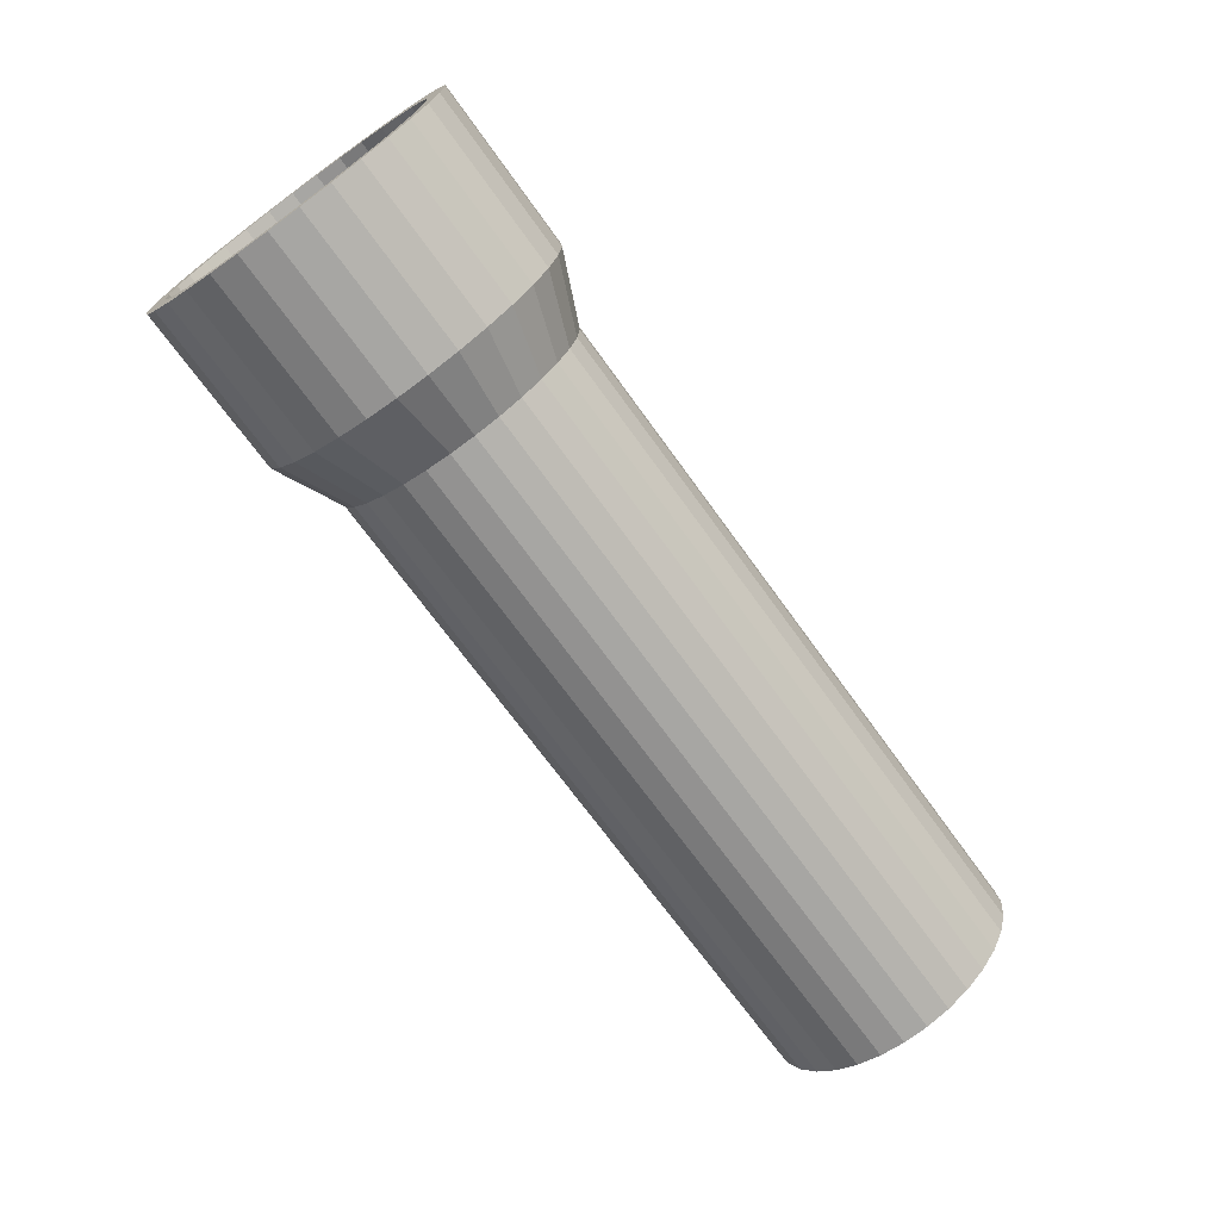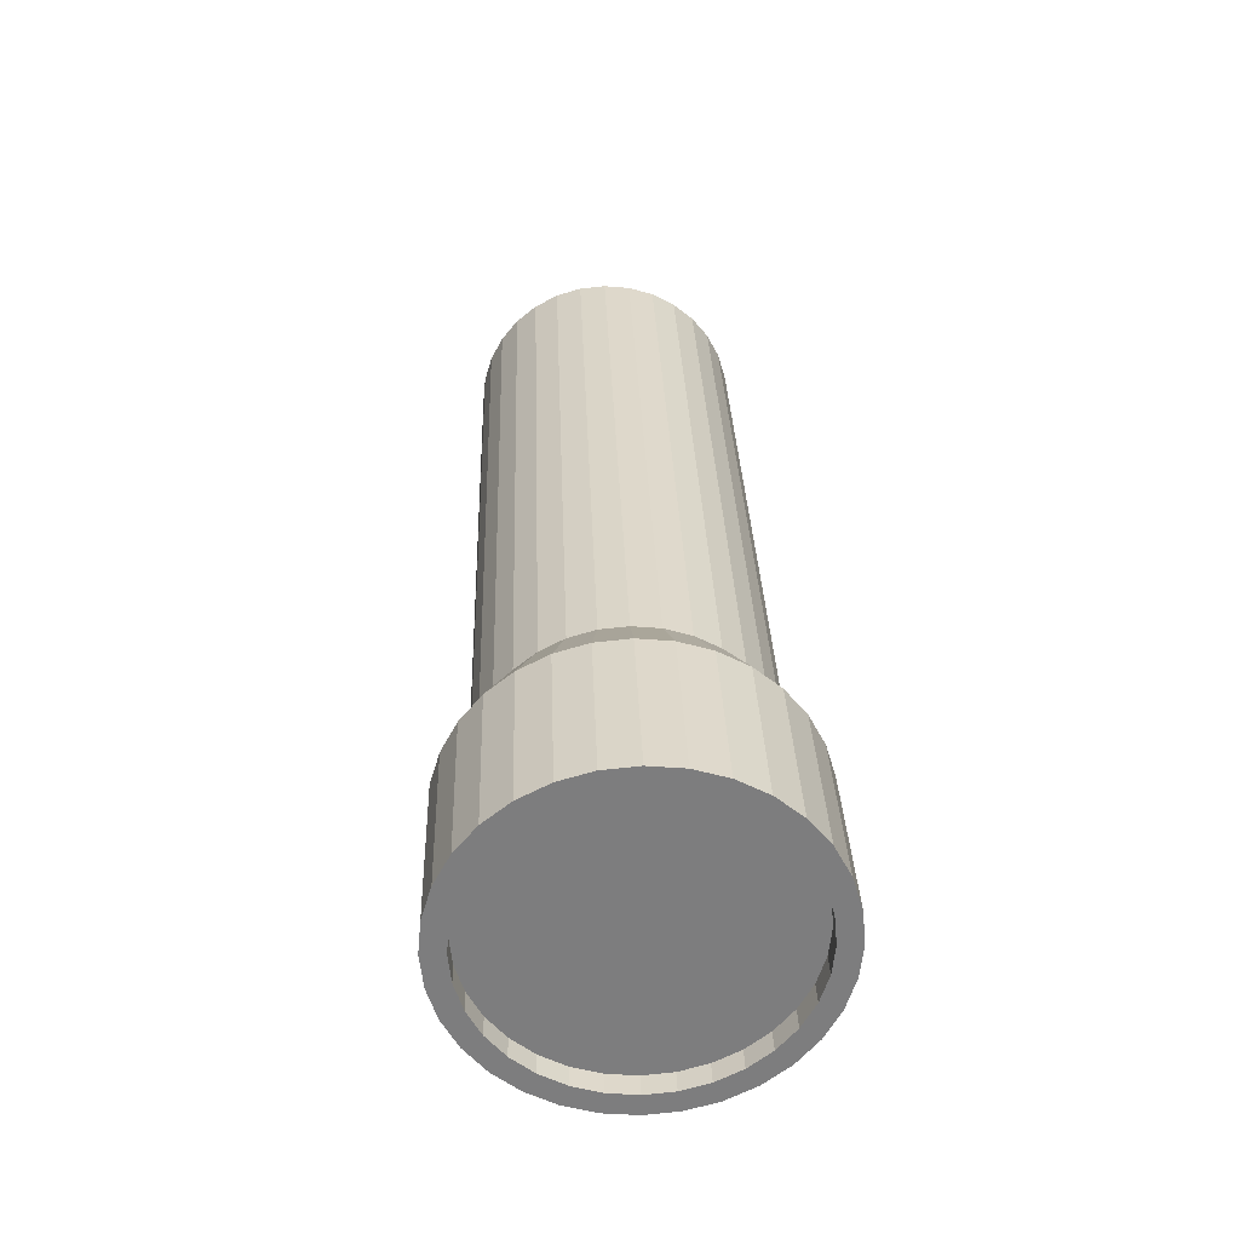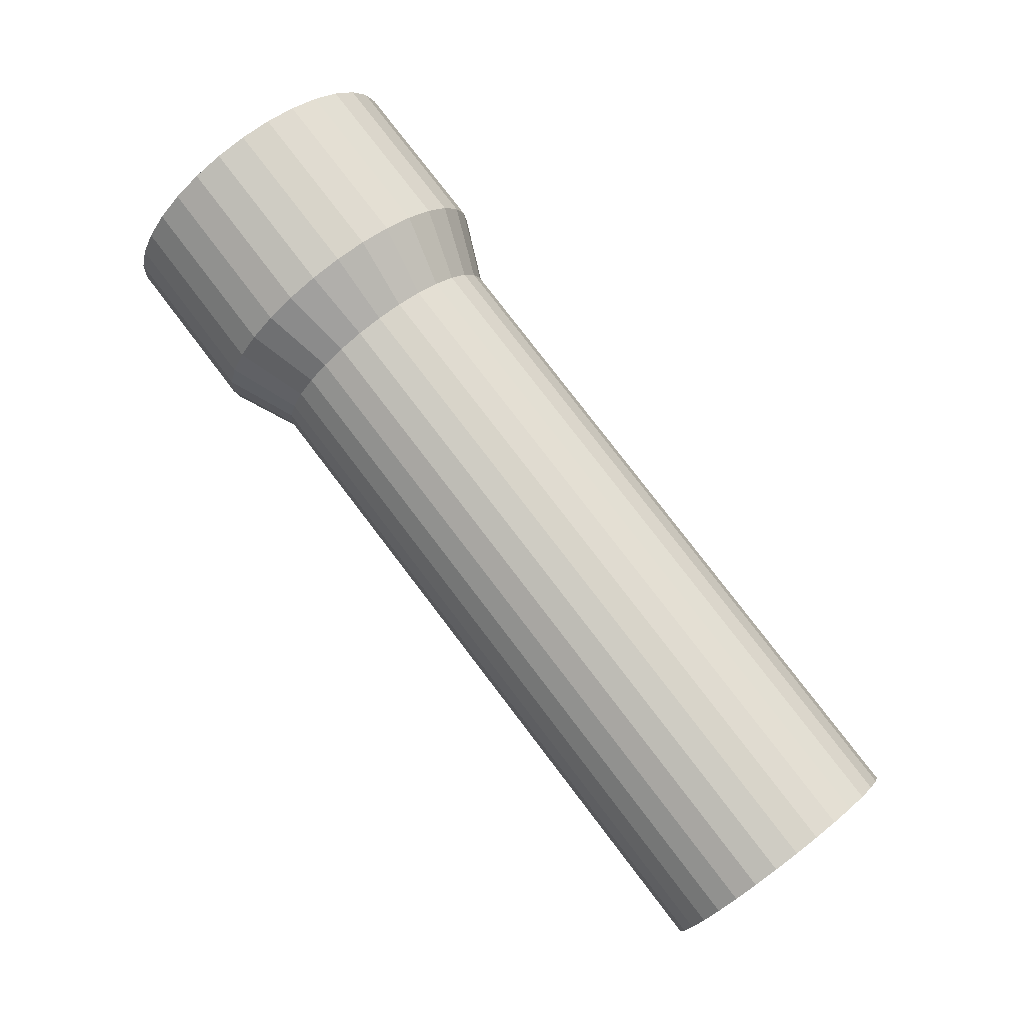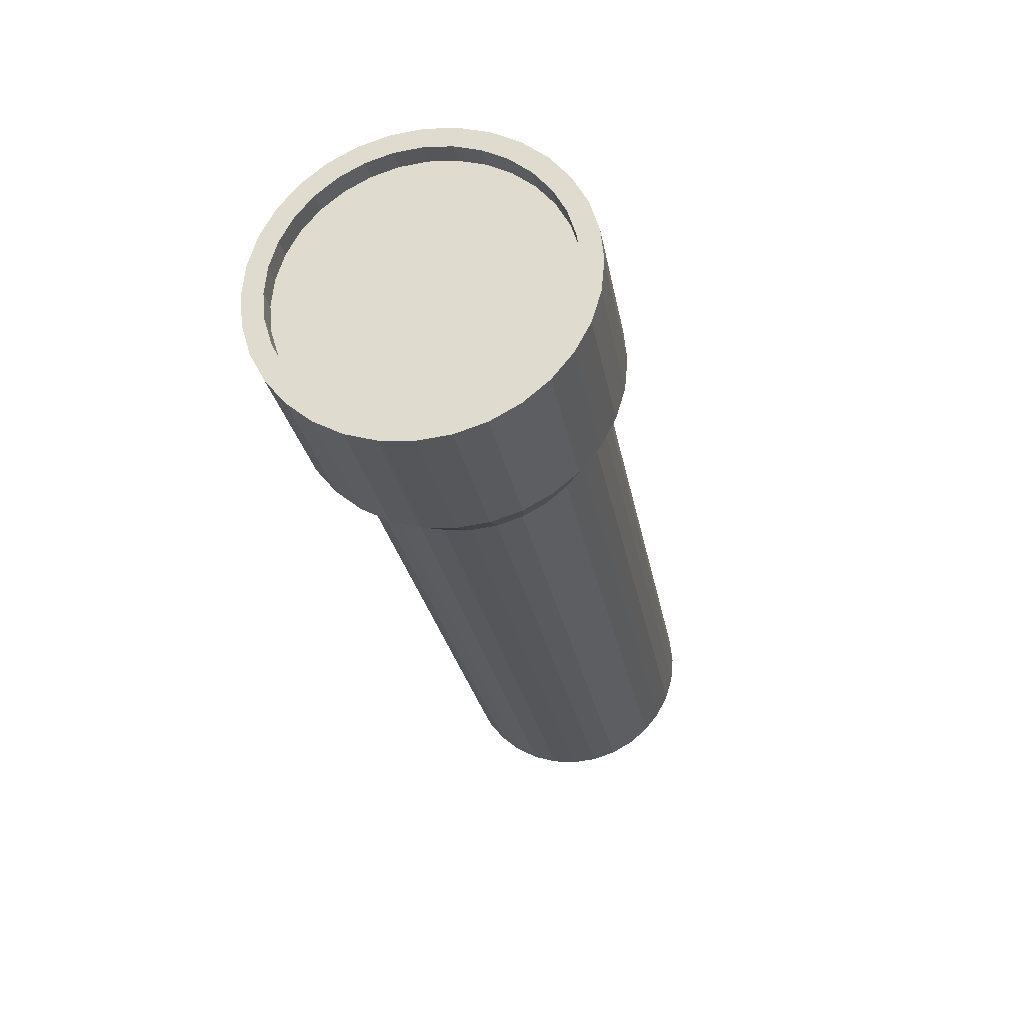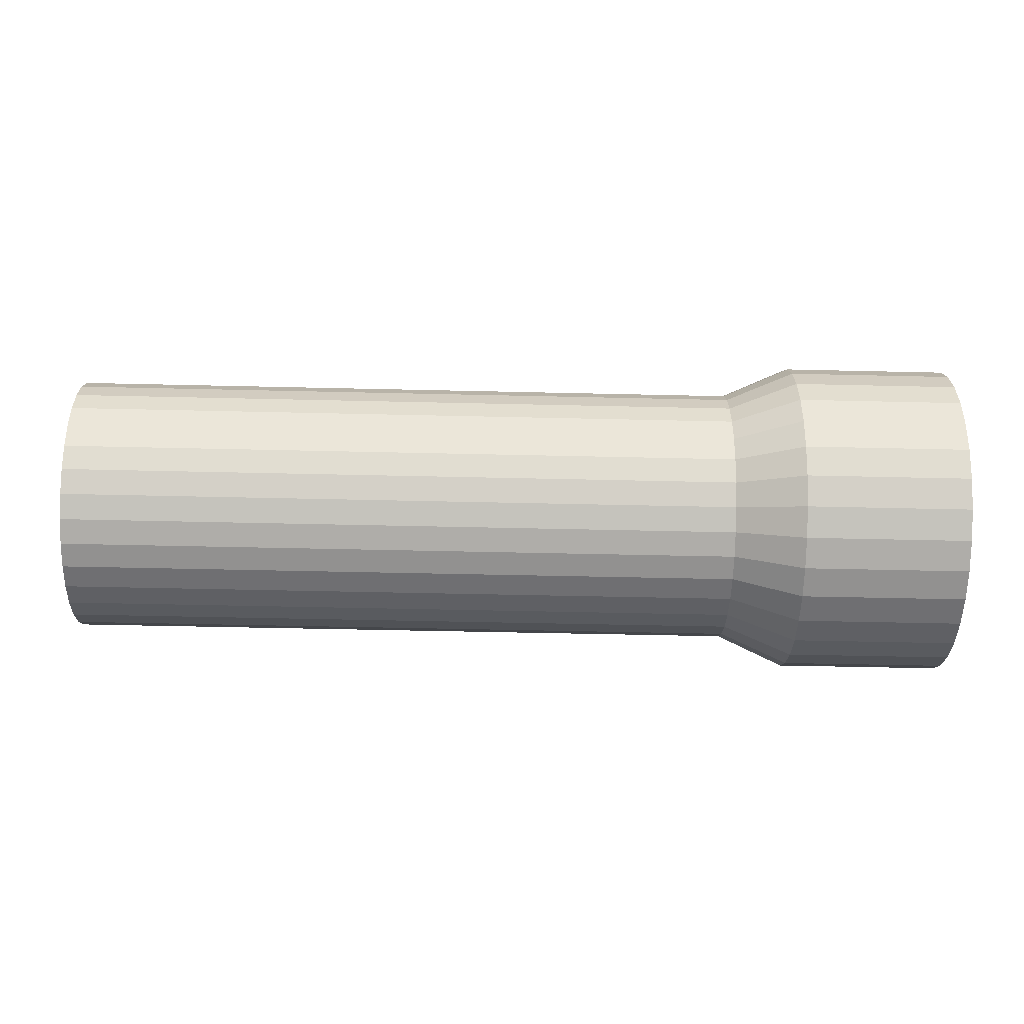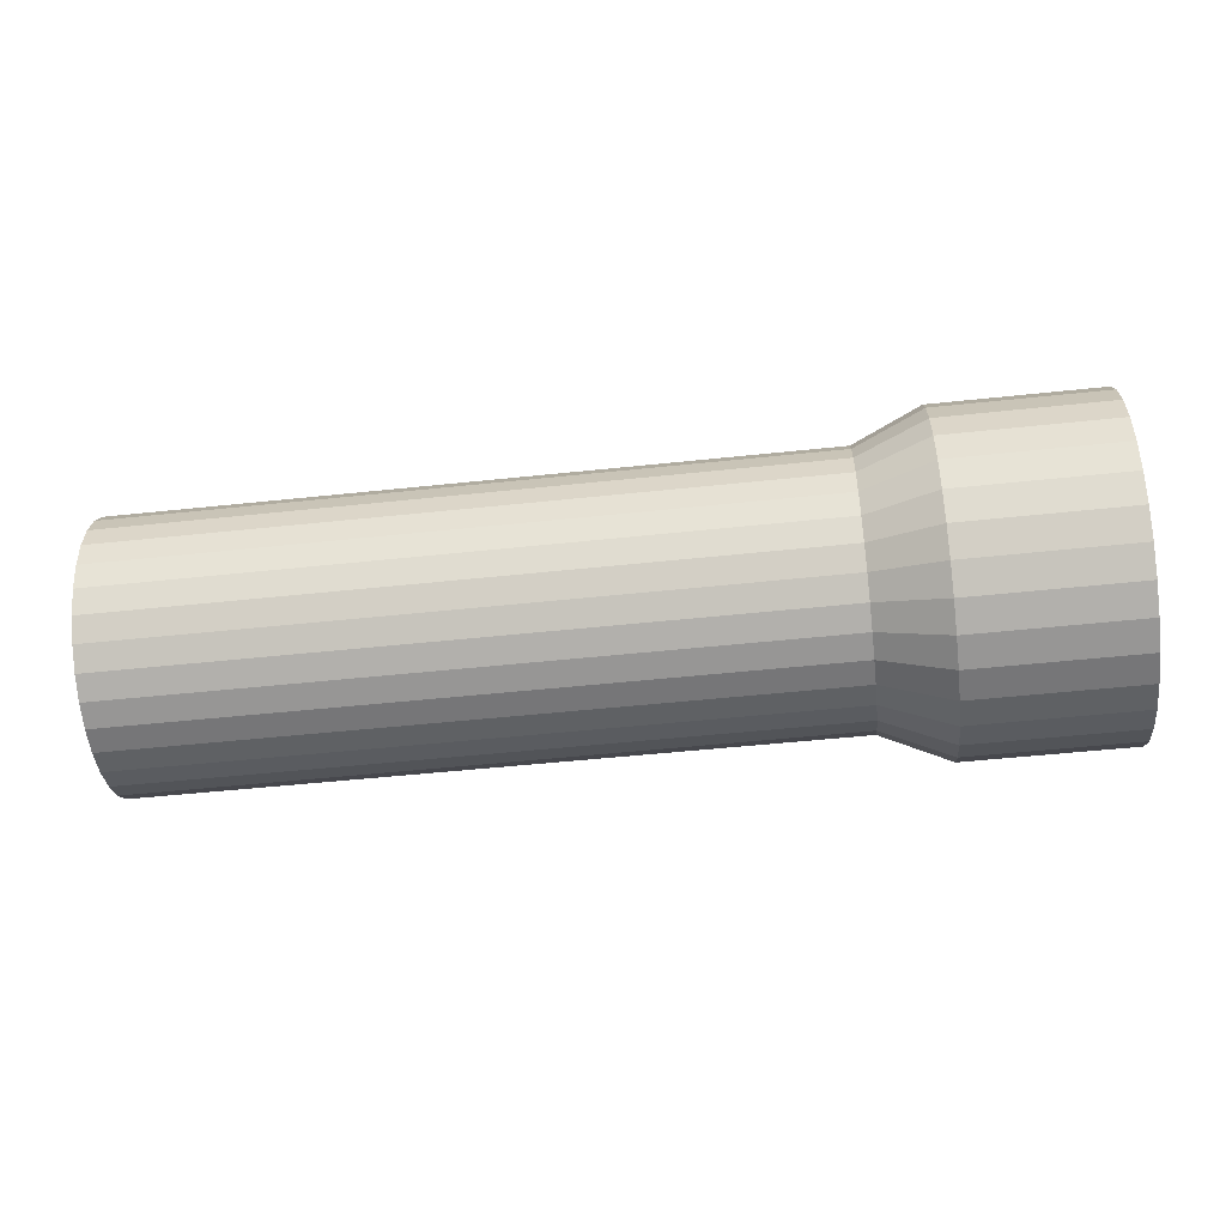
<metadata>
{"format":"obj","ext":"obj","renderer":"f3d","projection":"perspective","resolution":1024,"background":"white","views":[{"elev":-70.5,"azim":-54.2,"up":"+Y"},{"elev":31.1,"azim":-92.0,"up":"+Y"},{"elev":79.3,"azim":52.6,"up":"+Z"},{"elev":-26.6,"azim":-80.0,"up":"+Y"},{"elev":-49.1,"azim":178.5,"up":"+Y"},{"elev":-51.4,"azim":-173.4,"up":"+Y"}]}
</metadata>
<code>
o Cylinder
v -0.1899 -0 -0.06717
v 0.25 0 -0.0625
v -0.1899 -0.0131 -0.06588
v 0.25 -0.01219 -0.0613
v -0.1899 -0.0257 -0.06206
v 0.25 -0.02392 -0.05774
v -0.1899 -0.03732 -0.05585
v 0.25 -0.03472 -0.05197
v -0.1899 -0.0475 -0.0475
v 0.25 -0.04419 -0.04419
v -0.1899 -0.05585 -0.03732
v 0.25 -0.05197 -0.03472
v -0.1899 -0.06206 -0.0257
v 0.25 -0.05774 -0.02392
v -0.1899 -0.06588 -0.0131
v 0.25 -0.0613 -0.01219
v -0.1899 -0.06717 0
v 0.25 -0.0625 0
v -0.1899 -0.06588 0.0131
v 0.25 -0.0613 0.01219
v -0.1899 -0.06206 0.0257
v 0.25 -0.05774 0.02392
v -0.1899 -0.05585 0.03732
v 0.25 -0.05197 0.03472
v -0.1899 -0.0475 0.0475
v 0.25 -0.04419 0.04419
v -0.1899 -0.03732 0.05585
v 0.25 -0.03472 0.05197
v -0.1899 -0.0257 0.06206
v 0.25 -0.02392 0.05774
v -0.1899 -0.0131 0.06588
v 0.25 -0.01219 0.0613
v -0.1899 -0 0.06717
v 0.25 0 0.0625
v -0.1899 0.0131 0.06588
v 0.25 0.01219 0.0613
v -0.1899 0.0257 0.06206
v 0.25 0.02392 0.05774
v -0.1899 0.03732 0.05585
v 0.25 0.03472 0.05197
v -0.1899 0.0475 0.0475
v 0.25 0.04419 0.04419
v -0.1899 0.05585 0.03732
v 0.25 0.05197 0.03472
v -0.1899 0.06206 0.0257
v 0.25 0.05774 0.02392
v -0.1899 0.06588 0.0131
v 0.25 0.0613 0.01219
v -0.1899 0.06717 0
v 0.25 0.0625 0
v -0.1899 0.06588 -0.0131
v 0.25 0.0613 -0.01219
v -0.1899 0.06206 -0.0257
v 0.25 0.05774 -0.02392
v -0.1899 0.05585 -0.03732
v 0.25 0.05197 -0.03472
v -0.1899 0.0475 -0.0475
v 0.25 0.04419 -0.04419
v -0.1899 0.03732 -0.05585
v 0.25 0.03472 -0.05197
v -0.1899 0.0257 -0.06206
v 0.25 0.02392 -0.05774
v -0.1899 0.0131 -0.06588
v 0.25 0.01219 -0.0613
v -0.1105 -0 -0.07704
v -0.1105 -0.01503 -0.07555
v -0.1105 -0.02948 -0.07117
v -0.1105 -0.0428 -0.06405
v -0.1105 -0.05447 -0.05447
v -0.1105 -0.06405 -0.0428
v -0.1105 -0.07117 -0.02948
v -0.1105 -0.07555 -0.01503
v -0.1105 -0.07704 0
v -0.1105 -0.07555 0.01503
v -0.1105 -0.07117 0.02948
v -0.1105 -0.06405 0.0428
v -0.1105 -0.05447 0.05447
v -0.1105 -0.0428 0.06405
v -0.1105 -0.02948 0.07117
v -0.1105 -0.01503 0.07555
v -0.1105 -0 0.07704
v -0.1105 0.01503 0.07555
v -0.1105 0.02948 0.07117
v -0.1105 0.0428 0.06405
v -0.1105 0.05447 0.05447
v -0.1105 0.06405 0.0428
v -0.1105 0.07117 0.02948
v -0.1105 0.07555 0.01503
v -0.1105 0.07704 0
v -0.1105 0.07555 -0.01503
v -0.1105 0.07117 -0.02948
v -0.1105 0.06405 -0.0428
v -0.1105 0.05447 -0.05447
v -0.1105 0.0428 -0.06405
v -0.1105 0.02948 -0.07117
v -0.1105 0.01503 -0.07555
v -0.07812 -0 -0.0625
v -0.07812 -0.01219 -0.0613
v -0.07812 -0.02392 -0.05774
v -0.07812 -0.03472 -0.05197
v -0.07812 -0.04419 -0.04419
v -0.07812 -0.05197 -0.03472
v -0.07812 -0.05774 -0.02392
v -0.07812 -0.0613 -0.01219
v -0.07812 -0.0625 0
v -0.07812 -0.0613 0.01219
v -0.07812 -0.05774 0.02392
v -0.07812 -0.05197 0.03472
v -0.07812 -0.04419 0.04419
v -0.07812 -0.03472 0.05197
v -0.07812 -0.02392 0.05774
v -0.07812 -0.01219 0.0613
v -0.07812 -0 0.0625
v -0.07812 0.01219 0.0613
v -0.07812 0.02392 0.05774
v -0.07812 0.03472 0.05197
v -0.07812 0.04419 0.04419
v -0.07812 0.05197 0.03472
v -0.07812 0.05774 0.02392
v -0.07812 0.0613 0.01219
v -0.07812 0.0625 0
v -0.07812 0.0613 -0.01219
v -0.07812 0.05774 -0.02392
v -0.07812 0.05197 -0.03472
v -0.07812 0.04419 -0.04419
v -0.07812 0.03472 -0.05197
v -0.07812 0.02392 -0.05774
v -0.07812 0.01219 -0.0613
v -0.1899 -0 -0.07704
v -0.1899 -0.01503 -0.07555
v -0.1899 -0.02948 -0.07117
v -0.1899 -0.0428 -0.06405
v -0.1899 -0.05447 -0.05447
v -0.1899 -0.06405 -0.0428
v -0.1899 -0.07117 -0.02948
v -0.1899 -0.07555 -0.01503
v -0.1899 -0.07704 0
v -0.1899 -0.07555 0.01503
v -0.1899 -0.07117 0.02948
v -0.1899 -0.06405 0.0428
v -0.1899 -0.05447 0.05447
v -0.1899 -0.0428 0.06405
v -0.1899 -0.02948 0.07117
v -0.1899 -0.01503 0.07555
v -0.1899 -0 0.07704
v -0.1899 0.01503 0.07555
v -0.1899 0.02948 0.07117
v -0.1899 0.0428 0.06405
v -0.1899 0.05447 0.05447
v -0.1899 0.06405 0.0428
v -0.1899 0.07117 0.02948
v -0.1899 0.07555 0.01503
v -0.1899 0.07704 0
v -0.1899 0.07555 -0.01503
v -0.1899 0.07117 -0.02948
v -0.1899 0.06405 -0.0428
v -0.1899 0.05447 -0.05447
v -0.1899 0.0428 -0.06405
v -0.1899 0.02948 -0.07117
v -0.1899 0.01503 -0.07555
v -0.1798 -0 -0.06717
v -0.1798 -0.0131 -0.06588
v -0.1798 -0.0257 -0.06206
v -0.1798 -0.03732 -0.05585
v -0.1798 -0.0475 -0.0475
v -0.1798 -0.05585 -0.03732
v -0.1798 -0.06206 -0.0257
v -0.1798 -0.06588 -0.0131
v -0.1798 -0.06717 0
v -0.1798 -0.06588 0.0131
v -0.1798 -0.06206 0.0257
v -0.1798 -0.05585 0.03732
v -0.1798 -0.0475 0.0475
v -0.1798 -0.03732 0.05585
v -0.1798 -0.0257 0.06206
v -0.1798 -0.0131 0.06588
v -0.1798 -0 0.06717
v -0.1798 0.0131 0.06588
v -0.1798 0.0257 0.06206
v -0.1798 0.03732 0.05585
v -0.1798 0.0475 0.0475
v -0.1798 0.05585 0.03732
v -0.1798 0.06206 0.0257
v -0.1798 0.06588 0.0131
v -0.1798 0.06717 0
v -0.1798 0.06588 -0.0131
v -0.1798 0.06206 -0.0257
v -0.1798 0.05585 -0.03732
v -0.1798 0.0475 -0.0475
v -0.1798 0.03732 -0.05585
v -0.1798 0.0257 -0.06206
v -0.1798 0.0131 -0.06588
f 97 2 4 98
f 98 4 6 99
f 99 6 8 100
f 100 8 10 101
f 101 10 12 102
f 102 12 14 103
f 103 14 16 104
f 104 16 18 105
f 105 18 20 106
f 106 20 22 107
f 107 22 24 108
f 108 24 26 109
f 109 26 28 110
f 110 28 30 111
f 111 30 32 112
f 112 32 34 113
f 113 34 36 114
f 114 36 38 115
f 115 38 40 116
f 116 40 42 117
f 117 42 44 118
f 118 44 46 119
f 119 46 48 120
f 120 48 50 121
f 121 50 52 122
f 122 52 54 123
f 123 54 56 124
f 124 56 58 125
f 125 58 60 126
f 126 60 62 127
f 4 2 64 62 60 58 56 54 52 50 48 46 44 42 40 38 36 34 32 30 28 26 24 22 20 18 16 14 12 10 8 6
f 127 62 64 128
f 128 64 2 97
f 25 27 174 173
f 160 96 65 129
f 159 95 96 160
f 158 94 95 159
f 157 93 94 158
f 156 92 93 157
f 155 91 92 156
f 154 90 91 155
f 153 89 90 154
f 152 88 89 153
f 151 87 88 152
f 150 86 87 151
f 149 85 86 150
f 148 84 85 149
f 147 83 84 148
f 146 82 83 147
f 145 81 82 146
f 144 80 81 145
f 143 79 80 144
f 142 78 79 143
f 141 77 78 142
f 140 76 77 141
f 139 75 76 140
f 138 74 75 139
f 137 73 74 138
f 136 72 73 137
f 135 71 72 136
f 134 70 71 135
f 133 69 70 134
f 132 68 69 133
f 131 67 68 132
f 130 66 67 131
f 129 65 66 130
f 96 128 97 65
f 95 127 128 96
f 94 126 127 95
f 93 125 126 94
f 92 124 125 93
f 91 123 124 92
f 90 122 123 91
f 89 121 122 90
f 88 120 121 89
f 87 119 120 88
f 86 118 119 87
f 85 117 118 86
f 84 116 117 85
f 83 115 116 84
f 82 114 115 83
f 81 113 114 82
f 80 112 113 81
f 79 111 112 80
f 78 110 111 79
f 77 109 110 78
f 76 108 109 77
f 75 107 108 76
f 74 106 107 75
f 73 105 106 74
f 72 104 105 73
f 71 103 104 72
f 70 102 103 71
f 69 101 102 70
f 68 100 101 69
f 67 99 100 68
f 66 98 99 67
f 65 97 98 66
f 3 1 129 130
f 5 3 130 131
f 7 5 131 132
f 9 7 132 133
f 11 9 133 134
f 13 11 134 135
f 15 13 135 136
f 17 15 136 137
f 19 17 137 138
f 21 19 138 139
f 23 21 139 140
f 25 23 140 141
f 27 25 141 142
f 29 27 142 143
f 31 29 143 144
f 33 31 144 145
f 35 33 145 146
f 37 35 146 147
f 39 37 147 148
f 41 39 148 149
f 43 41 149 150
f 45 43 150 151
f 47 45 151 152
f 49 47 152 153
f 51 49 153 154
f 53 51 154 155
f 55 53 155 156
f 57 55 156 157
f 59 57 157 158
f 61 59 158 159
f 63 61 159 160
f 1 63 160 129
f 161 162 163 164 165 166 167 168 169 170 171 172 173 174 175 176 177 178 179 180 181 182 183 184 185 186 187 188 189 190 191 192
f 53 55 188 187
f 27 29 175 174
f 1 3 162 161
f 55 57 189 188
f 29 31 176 175
f 3 5 163 162
f 57 59 190 189
f 31 33 177 176
f 5 7 164 163
f 59 61 191 190
f 33 35 178 177
f 7 9 165 164
f 61 63 192 191
f 35 37 179 178
f 9 11 166 165
f 63 1 161 192
f 37 39 180 179
f 11 13 167 166
f 39 41 181 180
f 13 15 168 167
f 41 43 182 181
f 15 17 169 168
f 43 45 183 182
f 17 19 170 169
f 45 47 184 183
f 19 21 171 170
f 47 49 185 184
f 21 23 172 171
f 49 51 186 185
f 23 25 173 172
f 51 53 187 186

</code>
